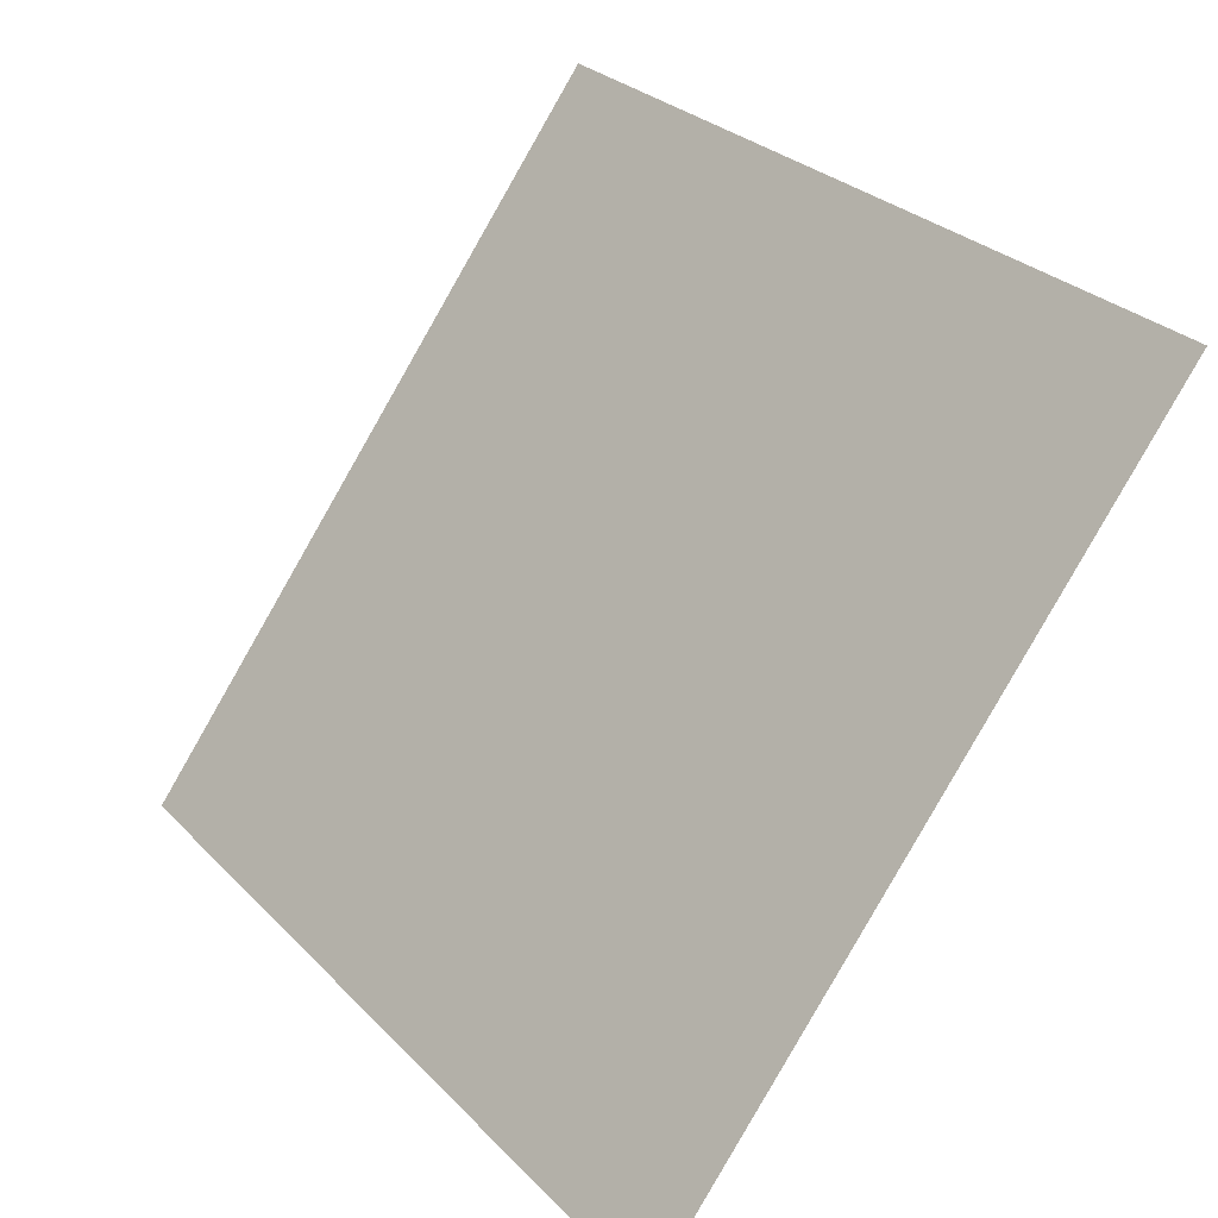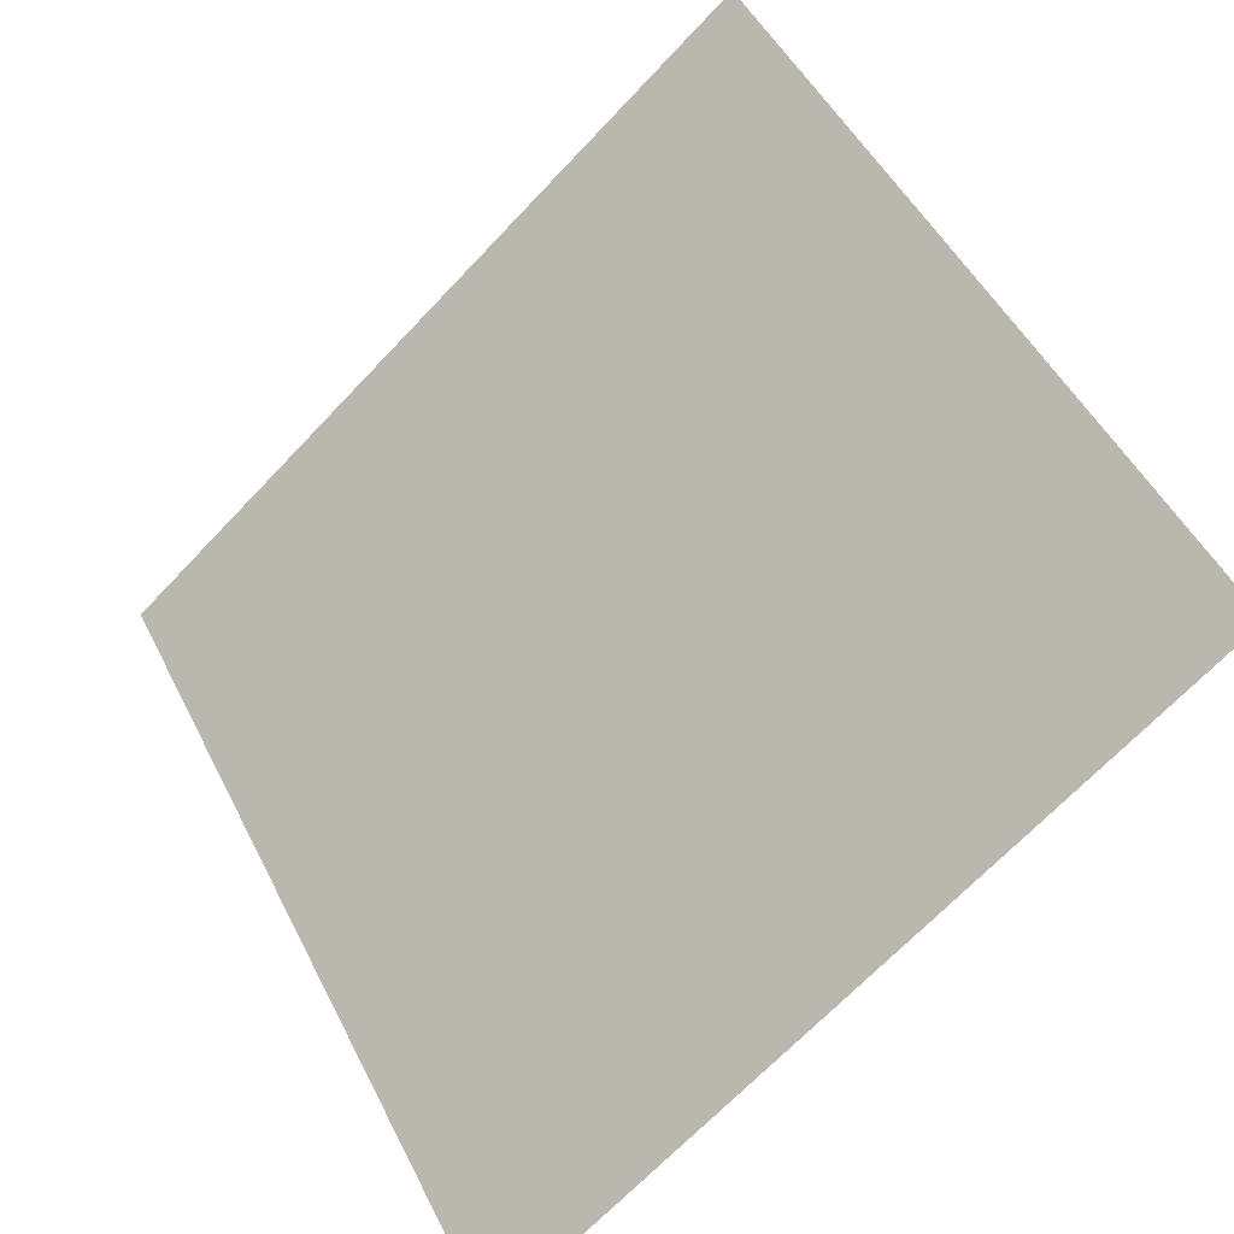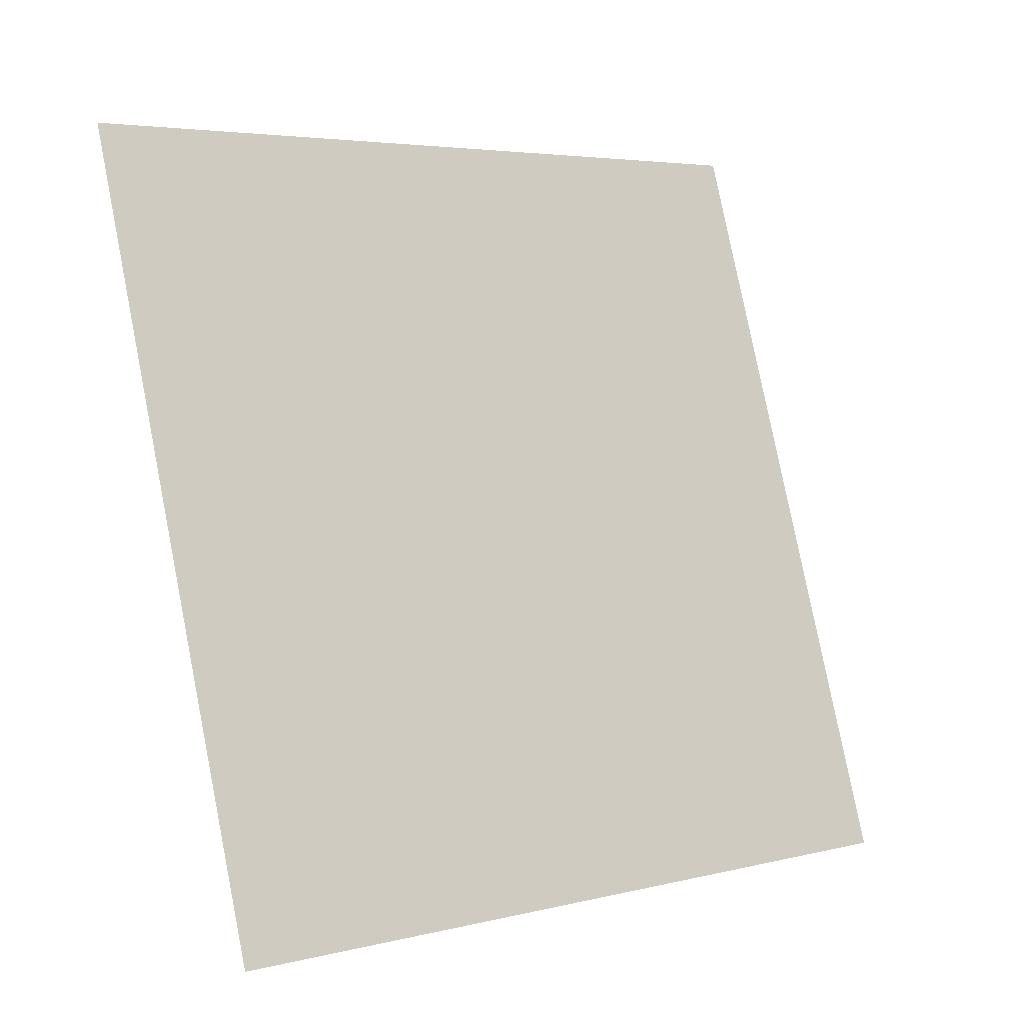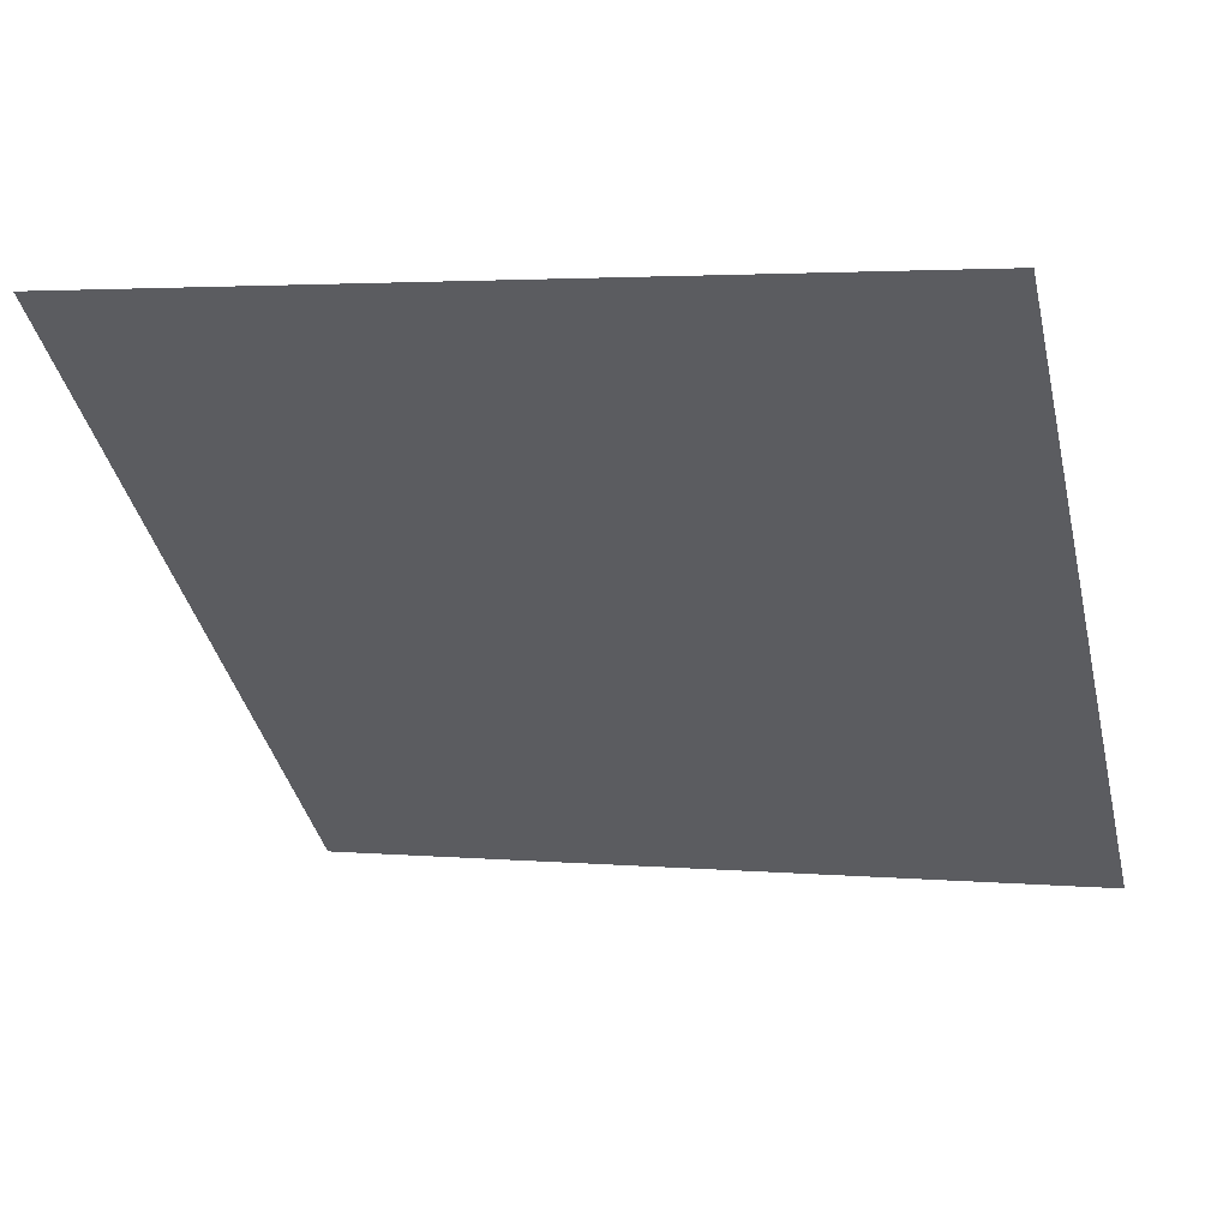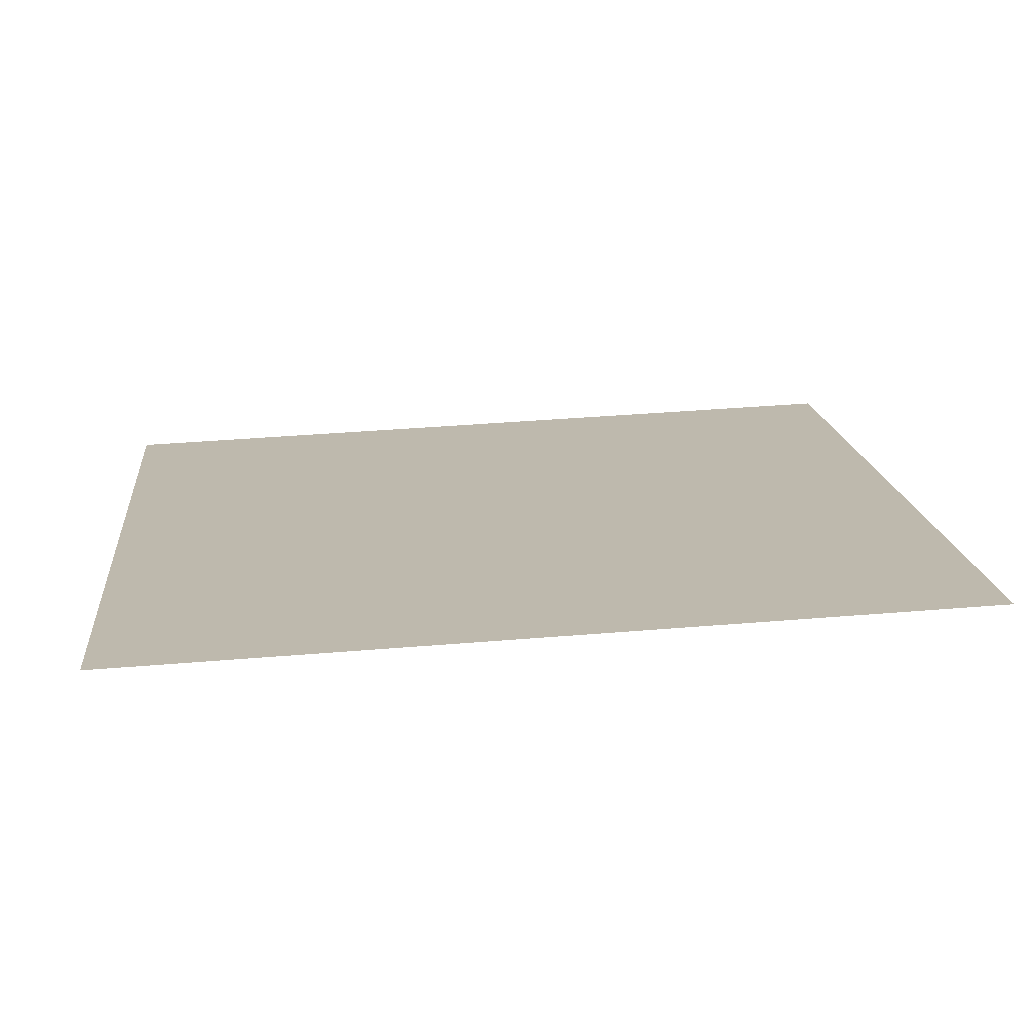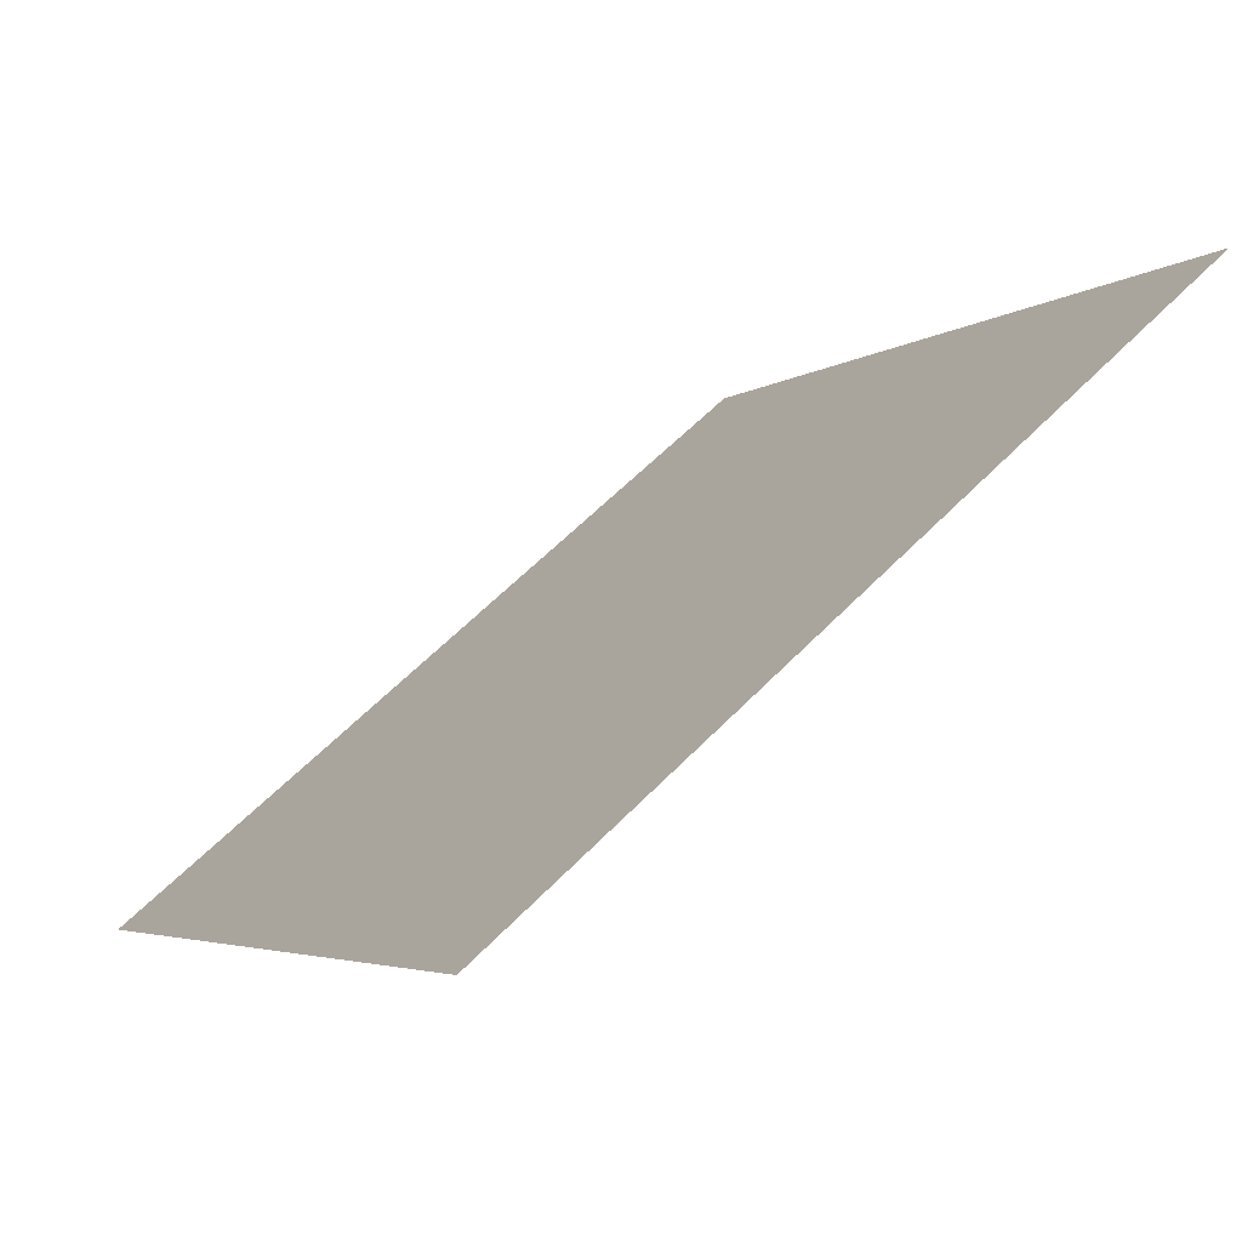
<metadata>
{"format":"obj","ext":"obj","renderer":"f3d","projection":"perspective","resolution":1024,"background":"white","views":[{"elev":28.2,"azim":54.1,"up":"+Z"},{"elev":-67.8,"azim":-134.8,"up":"+Z"},{"elev":78.9,"azim":79.3,"up":"+Y"},{"elev":-1.5,"azim":17.7,"up":"+Y"},{"elev":52.4,"azim":-5.3,"up":"+Y"},{"elev":58.4,"azim":132.2,"up":"+Z"}]}
</metadata>
<code>
v 0.006949 0.5774 0.2285
v 0.0003891 0.5776 0.2285
v 0.0005082 0.5815 0.2338
v 0.007068 0.5813 0.2337
f 4 3 2 1

</code>
